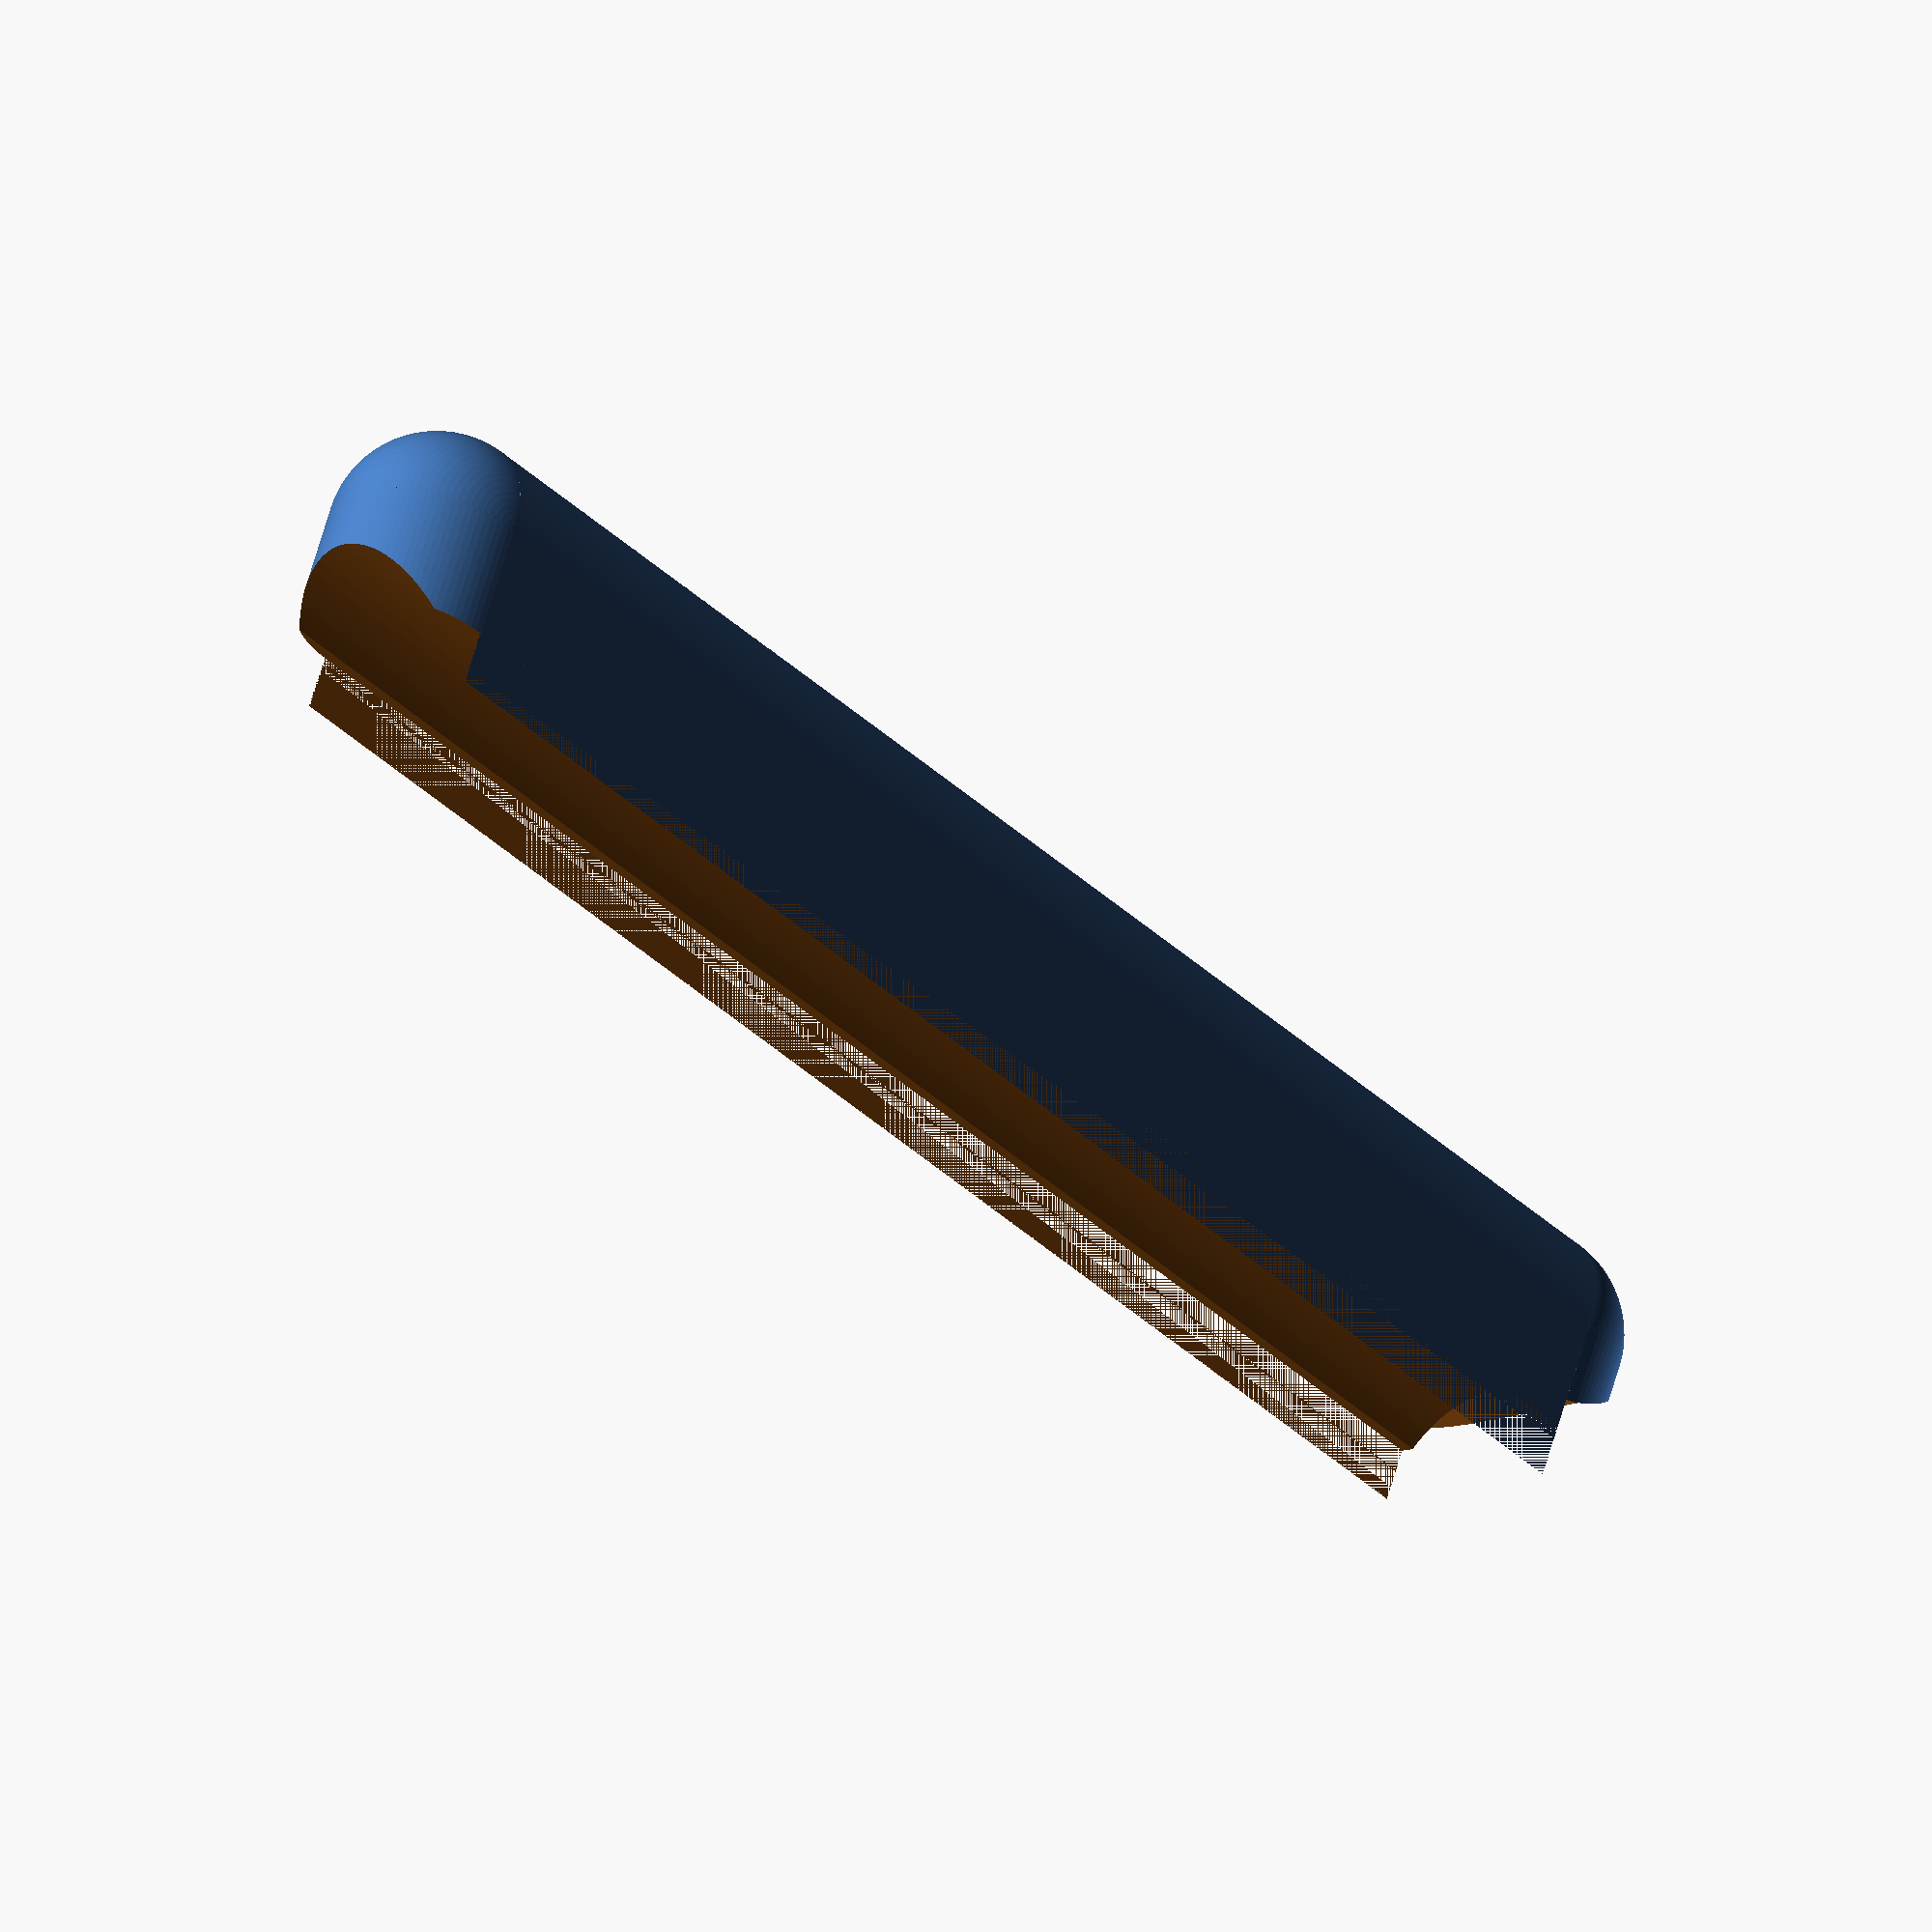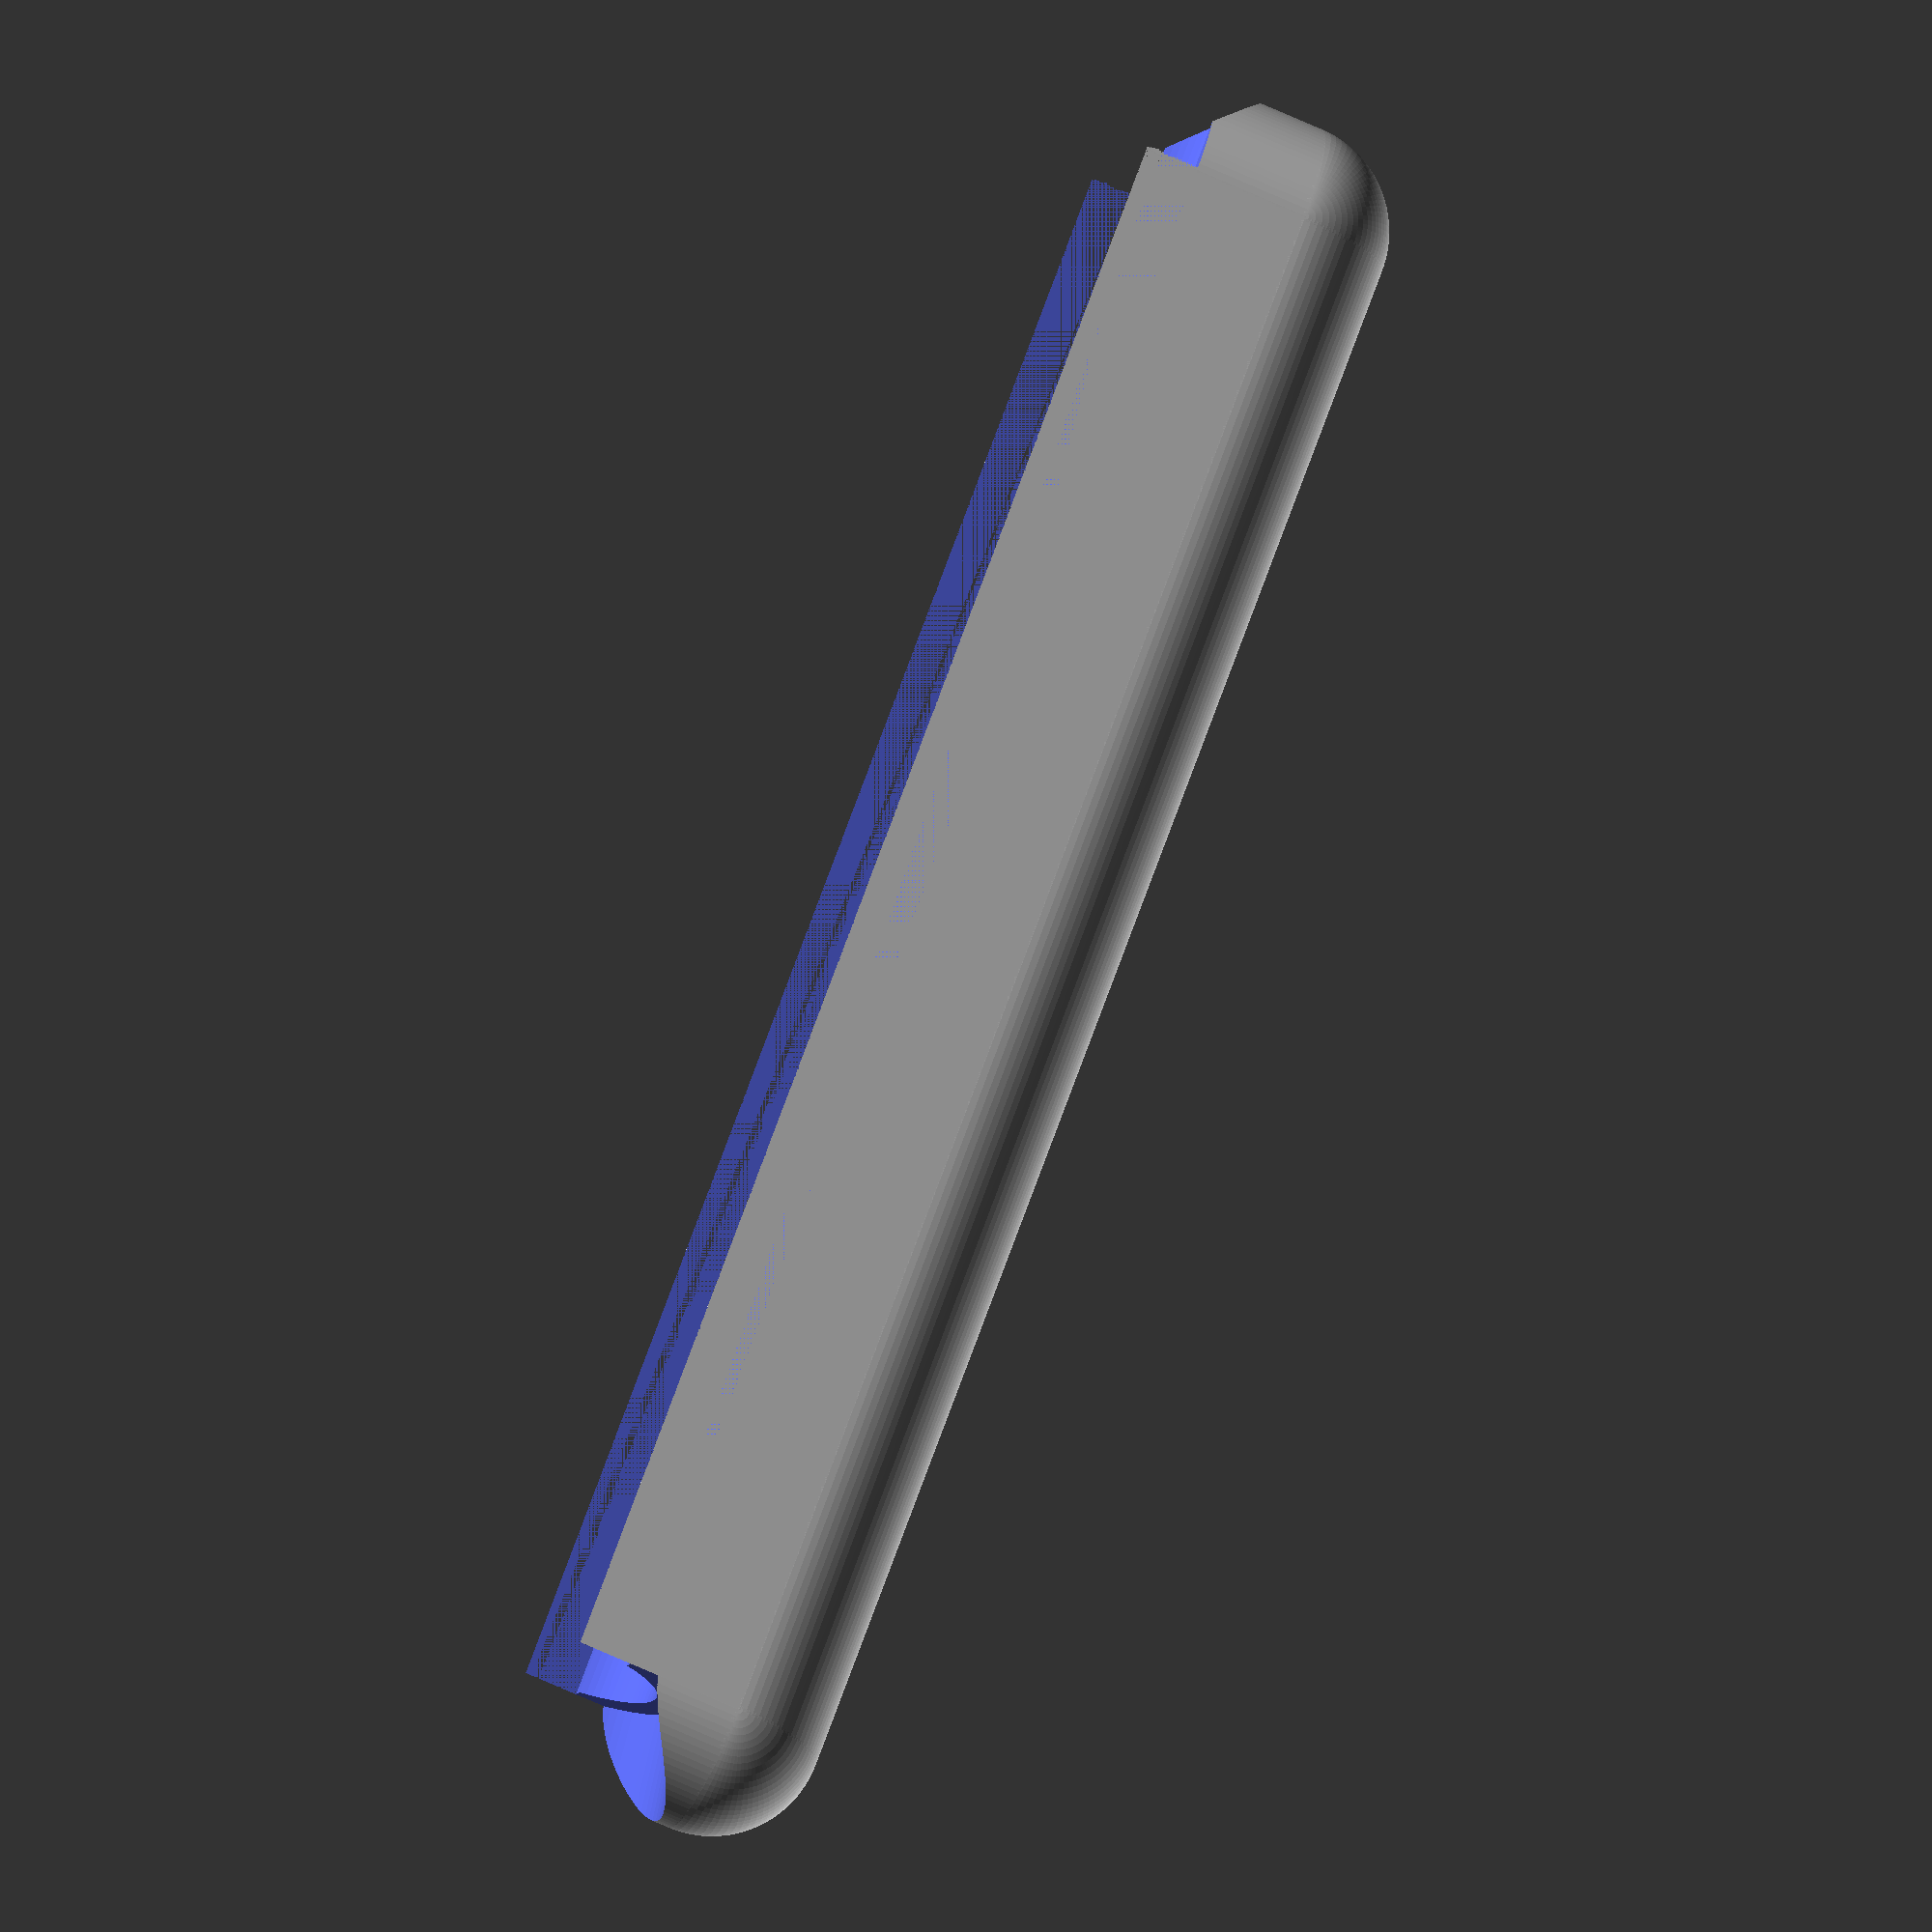
<openscad>
$fn=24*4;

poleDia = 19; // 19 is a hair big
handleStraightL = 140;
handleDep = 15;
stopperD1 = 24;
stopperD2 = 32;
stopperH = 24;

difference() {
  union() {
    cube([handleDep,handleStraightL,poleDia]);
    translate([handleDep,0,poleDia/2])
      rotate([-90,0,0]) cylinder(h=handleStraightL, d=poleDia);
    translate([handleDep,0,poleDia/2]) sphere(d=poleDia);
    translate([handleDep,handleStraightL,poleDia/2]) sphere(d=poleDia);
    translate([0,0,poleDia/2])
      rotate([0,90,0]) cylinder(h=handleDep, d=poleDia);
    translate([0,handleStraightL,poleDia/2])
      rotate([0,90,0]) cylinder(h=handleDep, d=poleDia);
  };
  translate([0,-handleStraightL/2,poleDia/2])
    rotate([-90,0,0]) cylinder(h=2*handleStraightL, d=poleDia);
  translate([0,-handleStraightL/2,0])
    cube([poleDia/4, 2*handleStraightL, poleDia]);
  translate([0,0,poleDia/2])
    rotate([90,0,0]) cylinder(h=stopperH, d1=stopperD1, d2=stopperD2);
};
</openscad>
<views>
elev=189.0 azim=112.8 roll=224.5 proj=o view=wireframe
elev=8.2 azim=20.9 roll=345.8 proj=o view=solid
</views>
